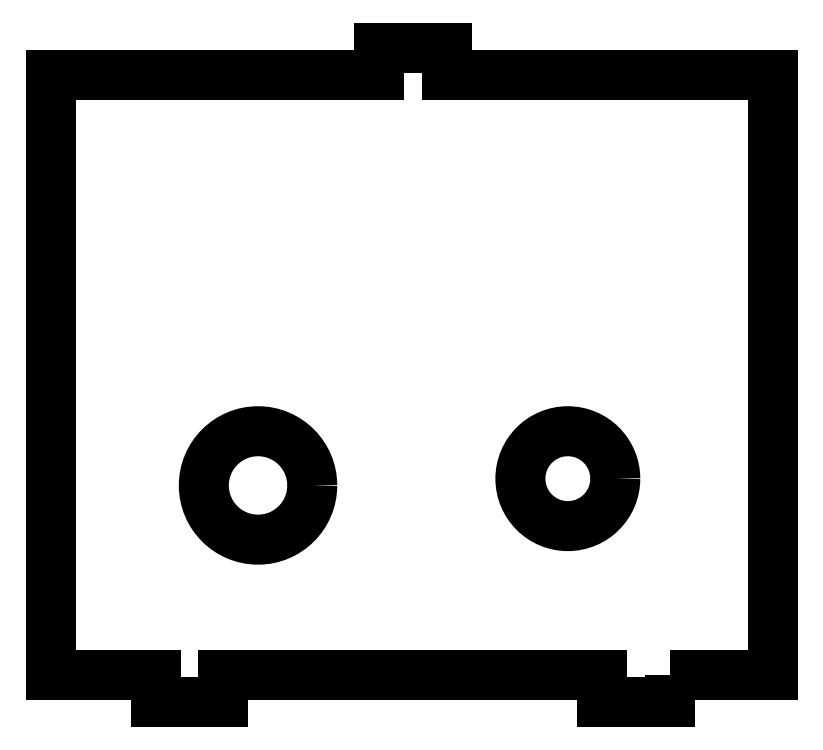
<metadata>
{"format":"dxf","ext":"dxf","renderer":"ezdxf+matplotlib","layout":"modelspace","background":"white","min_lineweight":24,"dpi":150}
</metadata>
<code>
0
SECTION
2
ENTITIES
0
CIRCLE
8
0
10
-105.6
20
16
30
0
40
4
210
0
220
-0
230
1
0
CIRCLE
8
0
10
-82.7
20
16.5
30
0
40
3.5
210
0
220
-0
230
1
0
LWPOLYLINE
8
0
90
16
70
1
43
0
10
-75.15
20
2
10
-67.57
20
2
10
-67.57
20
46.3
10
-91.64
20
46.3
10
-91.64
20
48.3
10
-96.64
20
48.3
10
-96.64
20
46.3
10
-120.8
20
46.3
10
-120.8
20
2
10
-113.1
20
2
10
-113.1
20
1.027e-14
10
-108.1
20
1.027e-14
10
-108.1
20
2
10
-80.15
20
2
10
-80.15
20
5.829e-15
10
-75.15
20
5.829e-15
0
ENDSEC
0
EOF

</code>
